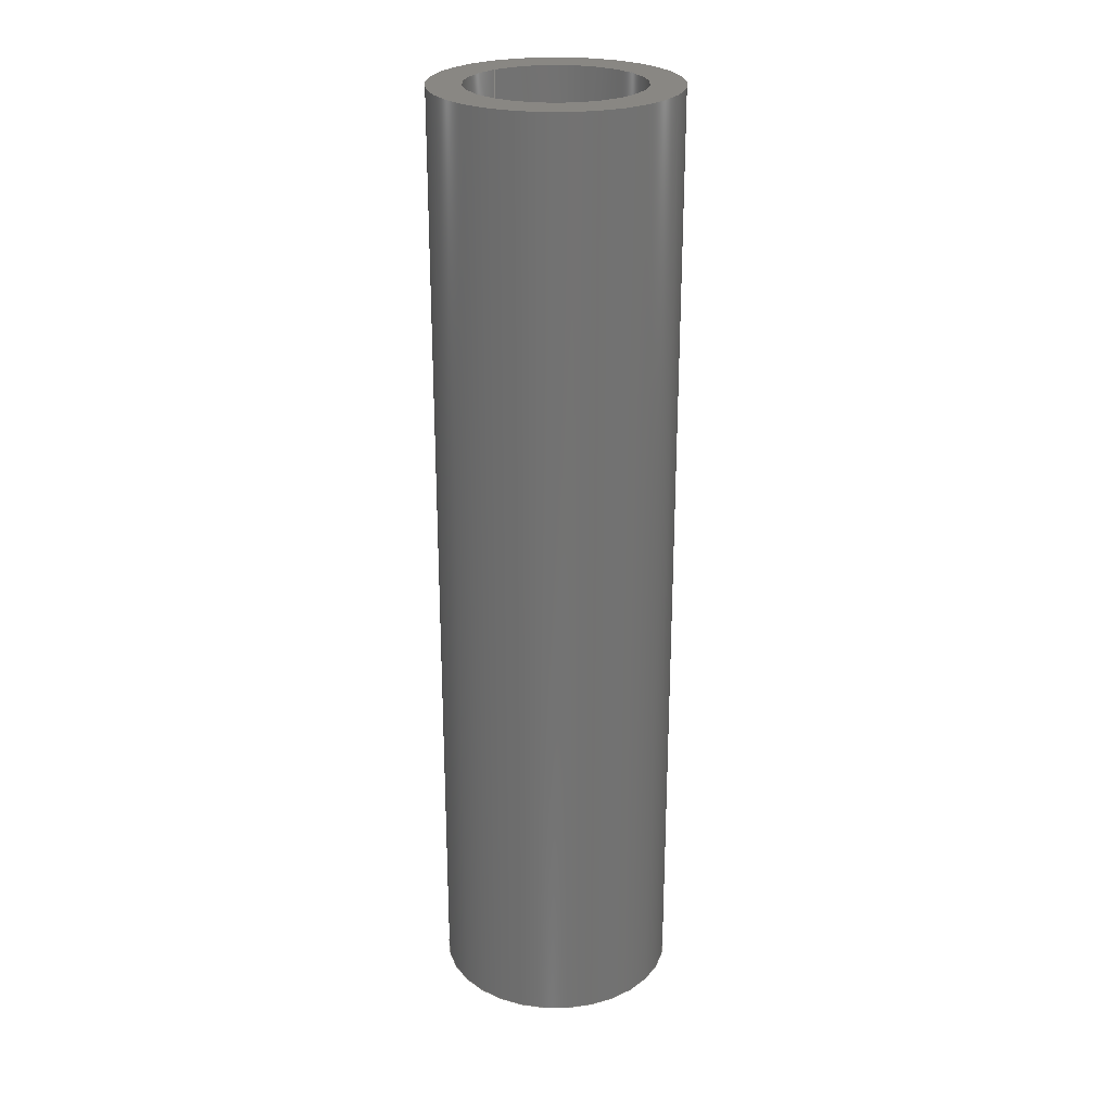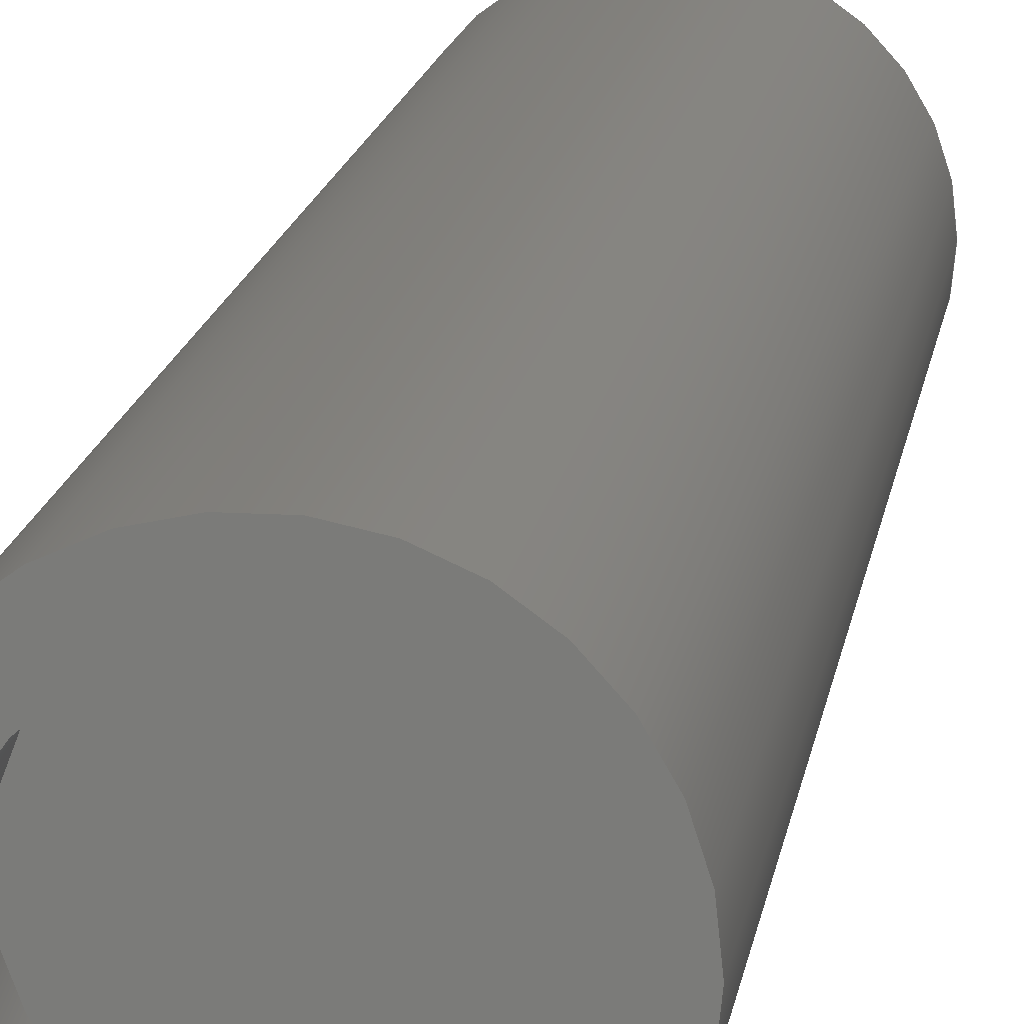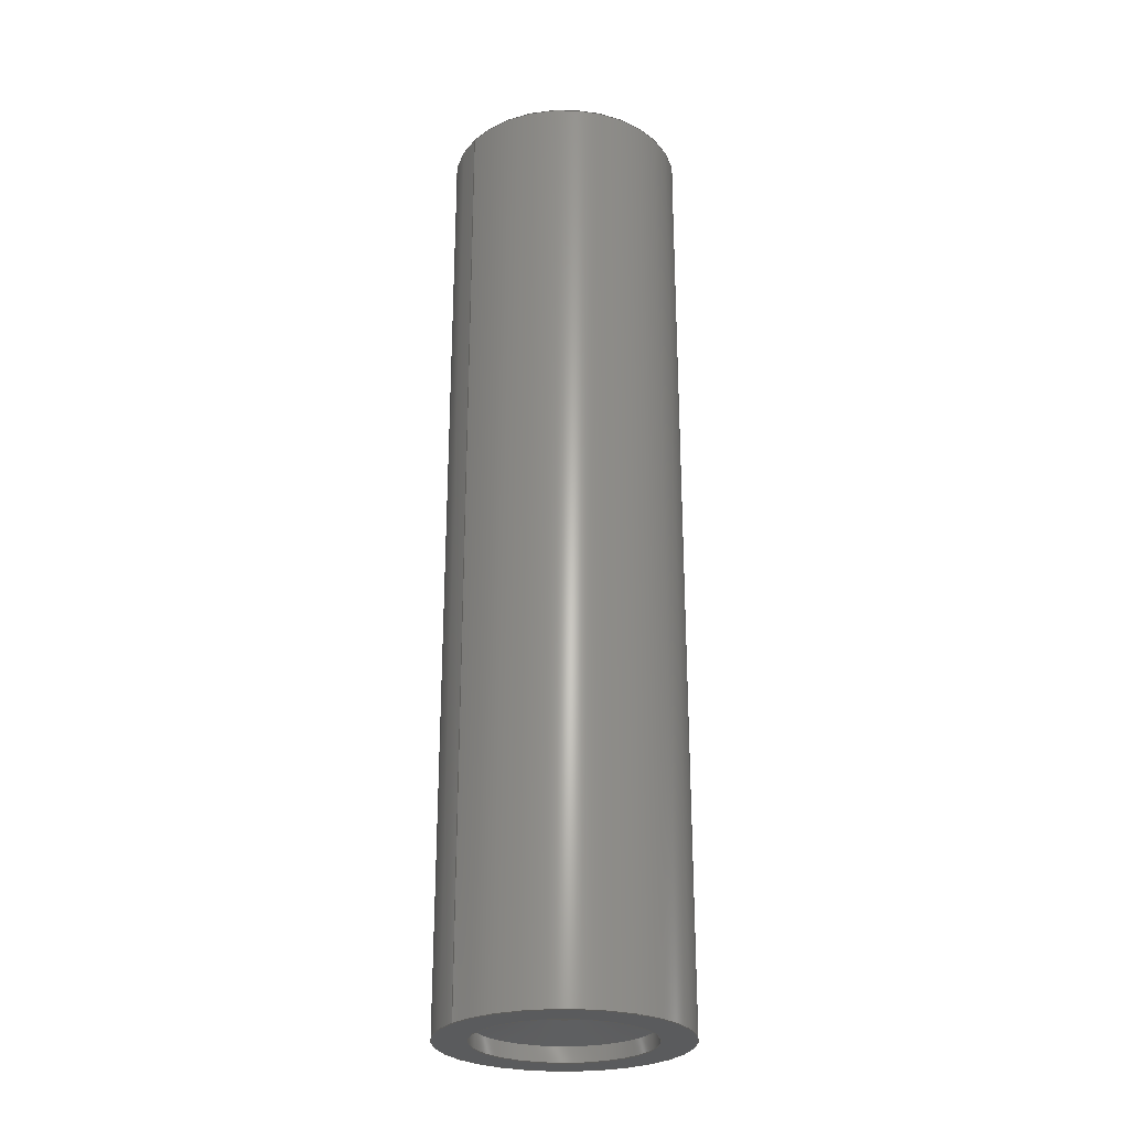
<metadata>
{"format":"step","ext":"step","renderer":"f3d","projection":"perspective","resolution":1024,"background":"white","views":[{"elev":25.3,"azim":47.8,"up":"+Z"},{"elev":14.2,"azim":7.8,"up":"+Y"},{"elev":-26.6,"azim":-36.1,"up":"+Z"}]}
</metadata>
<code>
ISO-10303-21;
DATA;
#1 = MECHANICAL_DESIGN_GEOMETRIC_PRESENTATION_REPRESENTATION( ' ', ( #7, #8, #9, #10, #11, #12, #13, #14, #15, #16 ), #6 );
#2 = PRODUCT_DEFINITION_CONTEXT( '', #17, 'design' );
#3 = APPLICATION_PROTOCOL_DEFINITION( 'international standard', 'automotive_design', 2001, #17 );
#4 = PRODUCT_CATEGORY_RELATIONSHIP( 'NONE', 'NONE', #18, #19 );
#5 = SHAPE_DEFINITION_REPRESENTATION( #20, #21 );
#6 =  ( GEOMETRIC_REPRESENTATION_CONTEXT( 3 )GLOBAL_UNCERTAINTY_ASSIGNED_CONTEXT( ( #22 ) )GLOBAL_UNIT_ASSIGNED_CONTEXT( ( #23, #24, #25 ) )REPRESENTATION_CONTEXT( 'NONE', 'WORKSPACE' ) );
#7 = STYLED_ITEM( '', ( #26 ), #27 );
#8 = STYLED_ITEM( '', ( #28 ), #29 );
#9 = STYLED_ITEM( '', ( #30 ), #31 );
#10 = STYLED_ITEM( '', ( #32 ), #33 );
#11 = STYLED_ITEM( '', ( #34 ), #35 );
#12 = STYLED_ITEM( '', ( #36 ), #37 );
#13 = STYLED_ITEM( '', ( #38 ), #39 );
#14 = STYLED_ITEM( '', ( #40 ), #41 );
#15 = STYLED_ITEM( '', ( #42 ), #43 );
#16 = STYLED_ITEM( '', ( #44 ), #45 );
#17 = APPLICATION_CONTEXT( 'core data for automotive mechanical design processes' );
#18 = PRODUCT_CATEGORY( 'part', 'NONE' );
#19 = PRODUCT_RELATED_PRODUCT_CATEGORY( 'detail', ' ', ( #46 ) );
#20 = PRODUCT_DEFINITION_SHAPE( 'NONE', 'NONE', #47 );
#21 = ADVANCED_BREP_SHAPE_REPRESENTATION( 'Part 1', ( #48, #49 ), #6 );
#22 = UNCERTAINTY_MEASURE_WITH_UNIT( LENGTH_MEASURE( 1e-17 ), #23, '', '' );
#23 =  ( CONVERSION_BASED_UNIT( 'METRE', #50 )LENGTH_UNIT(  )NAMED_UNIT( #51 ) );
#24 =  ( NAMED_UNIT( #52 )PLANE_ANGLE_UNIT(  )SI_UNIT( $, .RADIAN. ) );
#25 =  ( NAMED_UNIT( #52 )SI_UNIT( $, .STERADIAN. )SOLID_ANGLE_UNIT(  ) );
#26 = PRESENTATION_STYLE_ASSIGNMENT( ( #53 ) );
#27 = ADVANCED_FACE( '', ( #54, #55 ), #56, .F. );
#28 = PRESENTATION_STYLE_ASSIGNMENT( ( #57 ) );
#29 = ADVANCED_FACE( '', ( #58, #59 ), #60, .F. );
#30 = PRESENTATION_STYLE_ASSIGNMENT( ( #61 ) );
#31 = ADVANCED_FACE( '', ( #62, #63 ), #64, .T. );
#32 = PRESENTATION_STYLE_ASSIGNMENT( ( #65 ) );
#33 = ADVANCED_FACE( '', ( #66, #67 ), #68, .F. );
#34 = PRESENTATION_STYLE_ASSIGNMENT( ( #69 ) );
#35 = ADVANCED_FACE( '', ( #70, #71 ), #72, .F. );
#36 = PRESENTATION_STYLE_ASSIGNMENT( ( #73 ) );
#37 = ADVANCED_FACE( '', ( #74, #75 ), #76, .F. );
#38 = PRESENTATION_STYLE_ASSIGNMENT( ( #77 ) );
#39 = ADVANCED_FACE( '', ( #78, #79 ), #80, .F. );
#40 = PRESENTATION_STYLE_ASSIGNMENT( ( #81 ) );
#41 = ADVANCED_FACE( '', ( #82 ), #83, .F. );
#42 = PRESENTATION_STYLE_ASSIGNMENT( ( #84 ) );
#43 = ADVANCED_FACE( '', ( #85, #86 ), #87, .T. );
#44 = PRESENTATION_STYLE_ASSIGNMENT( ( #88 ) );
#45 = ADVANCED_FACE( '', ( #89, #90 ), #91, .F. );
#46 = PRODUCT( 'Part 1', 'Part 1', 'PART-Part 1-DESC', ( #92 ) );
#47 = PRODUCT_DEFINITION( 'NONE', 'NONE', #93, #2 );
#48 = MANIFOLD_SOLID_BREP( 'Part 1', #94 );
#49 = AXIS2_PLACEMENT_3D( '', #95, #96, #97 );
#50 = LENGTH_MEASURE_WITH_UNIT( LENGTH_MEASURE( 1 ), #98 );
#51 = DIMENSIONAL_EXPONENTS( 1, 0, 0, 0, 0, 0, 0 );
#52 = DIMENSIONAL_EXPONENTS( 0, 0, 0, 0, 0, 0, 0 );
#53 = SURFACE_STYLE_USAGE( .BOTH., #99 );
#54 = FACE_OUTER_BOUND( '', #100, .T. );
#55 = FACE_OUTER_BOUND( '', #101, .T. );
#56 = CYLINDRICAL_SURFACE( '', #102, 0.00635 );
#57 = SURFACE_STYLE_USAGE( .BOTH., #103 );
#58 = FACE_BOUND( '', #104, .T. );
#59 = FACE_OUTER_BOUND( '', #105, .T. );
#60 = CONICAL_SURFACE( '', #106, 0.00635, 1.347 );
#61 = SURFACE_STYLE_USAGE( .BOTH., #107 );
#62 = FACE_OUTER_BOUND( '', #108, .T. );
#63 = FACE_OUTER_BOUND( '', #109, .T. );
#64 = CYLINDRICAL_SURFACE( '', #110, 0.008763 );
#65 = SURFACE_STYLE_USAGE( .BOTH., #111 );
#66 = FACE_BOUND( '', #112, .T. );
#67 = FACE_OUTER_BOUND( '', #113, .T. );
#68 = CONICAL_SURFACE( '', #114, 0.002438, 0.2722 );
#69 = SURFACE_STYLE_USAGE( .BOTH., #115 );
#70 = FACE_OUTER_BOUND( '', #116, .T. );
#71 = FACE_OUTER_BOUND( '', #117, .T. );
#72 = CYLINDRICAL_SURFACE( '', #118, 0.001587 );
#73 = SURFACE_STYLE_USAGE( .BOTH., #119 );
#74 = FACE_BOUND( '', #120, .T. );
#75 = FACE_OUTER_BOUND( '', #121, .T. );
#76 = SPHERICAL_SURFACE( '', #122, 0.001587 );
#77 = SURFACE_STYLE_USAGE( .BOTH., #123 );
#78 = FACE_OUTER_BOUND( '', #124, .T. );
#79 = FACE_BOUND( '', #125, .T. );
#80 = PLANE( '', #126 );
#81 = SURFACE_STYLE_USAGE( .BOTH., #127 );
#82 = FACE_OUTER_BOUND( '', #128, .T. );
#83 = PLANE( '', #129 );
#84 = SURFACE_STYLE_USAGE( .BOTH., #130 );
#85 = FACE_OUTER_BOUND( '', #131, .T. );
#86 = FACE_BOUND( '', #132, .T. );
#87 = PLANE( '', #133 );
#88 = SURFACE_STYLE_USAGE( .BOTH., #134 );
#89 = FACE_OUTER_BOUND( '', #135, .T. );
#90 = FACE_OUTER_BOUND( '', #136, .T. );
#91 = CYLINDRICAL_SURFACE( '', #137, 0.00635 );
#92 = PRODUCT_CONTEXT( '', #17, 'mechanical' );
#93 = PRODUCT_DEFINITION_FORMATION_WITH_SPECIFIED_SOURCE( ' ', 'NONE', #46, .NOT_KNOWN. );
#94 = CLOSED_SHELL( '', ( #43, #31, #27, #45, #39, #41, #37, #29, #33, #35 ) );
#95 = CARTESIAN_POINT( '', ( 0, 0, 0 ) );
#96 = DIRECTION( '', ( 0, 0, 1 ) );
#97 = DIRECTION( '', ( 1, 0, 0 ) );
#98 =  ( LENGTH_UNIT(  )NAMED_UNIT( #51 )SI_UNIT( $, .METRE. ) );
#99 = SURFACE_SIDE_STYLE( '', ( #138 ) );
#100 = EDGE_LOOP( '', ( #139 ) );
#101 = EDGE_LOOP( '', ( #140 ) );
#102 = AXIS2_PLACEMENT_3D( '', #141, #142, #143 );
#103 = SURFACE_SIDE_STYLE( '', ( #144 ) );
#104 = EDGE_LOOP( '', ( #145 ) );
#105 = EDGE_LOOP( '', ( #146 ) );
#106 = AXIS2_PLACEMENT_3D( '', #147, #148, #149 );
#107 = SURFACE_SIDE_STYLE( '', ( #150 ) );
#108 = EDGE_LOOP( '', ( #151 ) );
#109 = EDGE_LOOP( '', ( #152 ) );
#110 = AXIS2_PLACEMENT_3D( '', #153, #154, #155 );
#111 = SURFACE_SIDE_STYLE( '', ( #156 ) );
#112 = EDGE_LOOP( '', ( #157 ) );
#113 = EDGE_LOOP( '', ( #158 ) );
#114 = AXIS2_PLACEMENT_3D( '', #159, #160, #161 );
#115 = SURFACE_SIDE_STYLE( '', ( #162 ) );
#116 = EDGE_LOOP( '', ( #163 ) );
#117 = EDGE_LOOP( '', ( #164 ) );
#118 = AXIS2_PLACEMENT_3D( '', #165, #166, #167 );
#119 = SURFACE_SIDE_STYLE( '', ( #168 ) );
#120 = VERTEX_LOOP( '', #169 );
#121 = EDGE_LOOP( '', ( #170 ) );
#122 = AXIS2_PLACEMENT_3D( '', #171, #172, #173 );
#123 = SURFACE_SIDE_STYLE( '', ( #174 ) );
#124 = EDGE_LOOP( '', ( #175 ) );
#125 = EDGE_LOOP( '', ( #176 ) );
#126 = AXIS2_PLACEMENT_3D( '', #177, #178, #179 );
#127 = SURFACE_SIDE_STYLE( '', ( #180 ) );
#128 = EDGE_LOOP( '', ( #181 ) );
#129 = AXIS2_PLACEMENT_3D( '', #182, #183, #184 );
#130 = SURFACE_SIDE_STYLE( '', ( #185 ) );
#131 = EDGE_LOOP( '', ( #186 ) );
#132 = EDGE_LOOP( '', ( #187 ) );
#133 = AXIS2_PLACEMENT_3D( '', #188, #189, #190 );
#134 = SURFACE_SIDE_STYLE( '', ( #191 ) );
#135 = EDGE_LOOP( '', ( #192 ) );
#136 = EDGE_LOOP( '', ( #193 ) );
#137 = AXIS2_PLACEMENT_3D( '', #194, #195, #196 );
#138 = SURFACE_STYLE_FILL_AREA( #197 );
#139 = ORIENTED_EDGE( '', *, *, #198, .T. );
#140 = ORIENTED_EDGE( '', *, *, #199, .F. );
#141 = CARTESIAN_POINT( '', ( 0, 0, 0.03492 ) );
#142 = DIRECTION( '', ( -0, -0, 1 ) );
#143 = DIRECTION( '', ( -1, 0, 0 ) );
#144 = SURFACE_STYLE_FILL_AREA( #200 );
#145 = ORIENTED_EDGE( '', *, *, #201, .F. );
#146 = ORIENTED_EDGE( '', *, *, #202, .T. );
#147 = CARTESIAN_POINT( '', ( 0, 0, 0.001143 ) );
#148 = DIRECTION( '', ( -0, 0, -1 ) );
#149 = DIRECTION( '', ( -1, 0, 0 ) );
#150 = SURFACE_STYLE_FILL_AREA( #203 );
#151 = ORIENTED_EDGE( '', *, *, #204, .T. );
#152 = ORIENTED_EDGE( '', *, *, #205, .F. );
#153 = CARTESIAN_POINT( '', ( 0, 0, 0.03492 ) );
#154 = DIRECTION( '', ( -0, -0, 1 ) );
#155 = DIRECTION( '', ( -1, 0, 0 ) );
#156 = SURFACE_STYLE_FILL_AREA( #206 );
#157 = ORIENTED_EDGE( '', *, *, #207, .F. );
#158 = ORIENTED_EDGE( '', *, *, #201, .T. );
#159 = CARTESIAN_POINT( '', ( 0, 0, 0.002032 ) );
#160 = DIRECTION( '', ( -0, 0, -1 ) );
#161 = DIRECTION( '', ( -1, 0, 0 ) );
#162 = SURFACE_STYLE_FILL_AREA( #208 );
#163 = ORIENTED_EDGE( '', *, *, #209, .F. );
#164 = ORIENTED_EDGE( '', *, *, #207, .T. );
#165 = CARTESIAN_POINT( '', ( 0, 0, 0.03492 ) );
#166 = DIRECTION( '', ( -0, -0, 1 ) );
#167 = DIRECTION( '', ( -1, 0, 0 ) );
#168 = SURFACE_STYLE_FILL_AREA( #210 );
#169 = VERTEX_POINT( '', #211 );
#170 = ORIENTED_EDGE( '', *, *, #209, .T. );
#171 = CARTESIAN_POINT( '', ( 0, 0, 0.00983 ) );
#172 = DIRECTION( '', ( 0, 0, -1 ) );
#173 = DIRECTION( '', ( 1, 0, 0 ) );
#174 = SURFACE_STYLE_FILL_AREA( #212 );
#175 = ORIENTED_EDGE( '', *, *, #204, .F. );
#176 = ORIENTED_EDGE( '', *, *, #199, .T. );
#177 = CARTESIAN_POINT( '', ( 0.007511, 0, 0.06985 ) );
#178 = DIRECTION( '', ( 0, 0, -1 ) );
#179 = DIRECTION( '', ( -1, 0, 0 ) );
#180 = SURFACE_STYLE_FILL_AREA( #213 );
#181 = ORIENTED_EDGE( '', *, *, #198, .F. );
#182 = CARTESIAN_POINT( '', ( 0.003225, 0, 0.06502 ) );
#183 = DIRECTION( '', ( 0, 0, -1 ) );
#184 = DIRECTION( '', ( -1, 0, 0 ) );
#185 = SURFACE_STYLE_FILL_AREA( #214 );
#186 = ORIENTED_EDGE( '', *, *, #205, .T. );
#187 = ORIENTED_EDGE( '', *, *, #215, .F. );
#188 = CARTESIAN_POINT( '', ( 0.007511, 0, 0 ) );
#189 = DIRECTION( '', ( 0, 0, -1 ) );
#190 = DIRECTION( '', ( -1, 0, 0 ) );
#191 = SURFACE_STYLE_FILL_AREA( #216 );
#192 = ORIENTED_EDGE( '', *, *, #215, .T. );
#193 = ORIENTED_EDGE( '', *, *, #202, .F. );
#194 = CARTESIAN_POINT( '', ( 0, 0, 0.03492 ) );
#195 = DIRECTION( '', ( -0, -0, 1 ) );
#196 = DIRECTION( '', ( -1, 0, 0 ) );
#197 = FILL_AREA_STYLE( '', ( #217 ) );
#198 = EDGE_CURVE( '', #218, #218, #219, .T. );
#199 = EDGE_CURVE( '', #220, #220, #221, .T. );
#200 = FILL_AREA_STYLE( '', ( #222 ) );
#201 = EDGE_CURVE( '', #223, #223, #224, .T. );
#202 = EDGE_CURVE( '', #225, #225, #226, .T. );
#203 = FILL_AREA_STYLE( '', ( #227 ) );
#204 = EDGE_CURVE( '', #228, #228, #229, .T. );
#205 = EDGE_CURVE( '', #230, #230, #231, .T. );
#206 = FILL_AREA_STYLE( '', ( #232 ) );
#207 = EDGE_CURVE( '', #233, #233, #234, .T. );
#208 = FILL_AREA_STYLE( '', ( #235 ) );
#209 = EDGE_CURVE( '', #236, #236, #237, .T. );
#210 = FILL_AREA_STYLE( '', ( #238 ) );
#211 = CARTESIAN_POINT( '', ( 9.721e-20, 0, 0.01142 ) );
#212 = FILL_AREA_STYLE( '', ( #239 ) );
#213 = FILL_AREA_STYLE( '', ( #240 ) );
#214 = FILL_AREA_STYLE( '', ( #241 ) );
#215 = EDGE_CURVE( '', #242, #242, #243, .T. );
#216 = FILL_AREA_STYLE( '', ( #244 ) );
#217 = FILL_AREA_STYLE_COLOUR( '', #245 );
#218 = VERTEX_POINT( '', #246 );
#219 = CIRCLE( '', #247, 0.00635 );
#220 = VERTEX_POINT( '', #248 );
#221 = CIRCLE( '', #249, 0.00635 );
#222 = FILL_AREA_STYLE_COLOUR( '', #250 );
#223 = VERTEX_POINT( '', #251 );
#224 = CIRCLE( '', #252, 0.002438 );
#225 = VERTEX_POINT( '', #253 );
#226 = CIRCLE( '', #254, 0.00635 );
#227 = FILL_AREA_STYLE_COLOUR( '', #255 );
#228 = VERTEX_POINT( '', #256 );
#229 = CIRCLE( '', #257, 0.008763 );
#230 = VERTEX_POINT( '', #258 );
#231 = CIRCLE( '', #259, 0.008763 );
#232 = FILL_AREA_STYLE_COLOUR( '', #260 );
#233 = VERTEX_POINT( '', #261 );
#234 = CIRCLE( '', #262, 0.001587 );
#235 = FILL_AREA_STYLE_COLOUR( '', #263 );
#236 = VERTEX_POINT( '', #264 );
#237 = CIRCLE( '', #265, 0.001587 );
#238 = FILL_AREA_STYLE_COLOUR( '', #266 );
#239 = FILL_AREA_STYLE_COLOUR( '', #267 );
#240 = FILL_AREA_STYLE_COLOUR( '', #268 );
#241 = FILL_AREA_STYLE_COLOUR( '', #269 );
#242 = VERTEX_POINT( '', #270 );
#243 = CIRCLE( '', #271, 0.00635 );
#244 = FILL_AREA_STYLE_COLOUR( '', #272 );
#245 = COLOUR_RGB( '', 0.6039, 0.6471, 0.6863 );
#246 = CARTESIAN_POINT( '', ( -0.00635, 0, 0.06502 ) );
#247 = AXIS2_PLACEMENT_3D( '', #273, #274, #275 );
#248 = CARTESIAN_POINT( '', ( -0.00635, 0, 0.06985 ) );
#249 = AXIS2_PLACEMENT_3D( '', #276, #277, #278 );
#250 = COLOUR_RGB( '', 0.6039, 0.6471, 0.6863 );
#251 = CARTESIAN_POINT( '', ( -0.002438, 0, 0.002032 ) );
#252 = AXIS2_PLACEMENT_3D( '', #279, #280, #281 );
#253 = CARTESIAN_POINT( '', ( -0.00635, 0, 0.001143 ) );
#254 = AXIS2_PLACEMENT_3D( '', #282, #283, #284 );
#255 = COLOUR_RGB( '', 0.6039, 0.6471, 0.6863 );
#256 = CARTESIAN_POINT( '', ( -0.008763, 0, 0.06985 ) );
#257 = AXIS2_PLACEMENT_3D( '', #285, #286, #287 );
#258 = CARTESIAN_POINT( '', ( -0.008763, 0, 0 ) );
#259 = AXIS2_PLACEMENT_3D( '', #288, #289, #290 );
#260 = COLOUR_RGB( '', 0.6039, 0.6471, 0.6863 );
#261 = CARTESIAN_POINT( '', ( -0.001587, 0, 0.00508 ) );
#262 = AXIS2_PLACEMENT_3D( '', #291, #292, #293 );
#263 = COLOUR_RGB( '', 0.6039, 0.6471, 0.6863 );
#264 = CARTESIAN_POINT( '', ( -0.001587, 0, 0.00983 ) );
#265 = AXIS2_PLACEMENT_3D( '', #294, #295, #296 );
#266 = COLOUR_RGB( '', 0.6039, 0.6471, 0.6863 );
#267 = COLOUR_RGB( '', 0.6039, 0.6471, 0.6863 );
#268 = COLOUR_RGB( '', 0.6039, 0.6471, 0.6863 );
#269 = COLOUR_RGB( '', 0.6039, 0.6471, 0.6863 );
#270 = CARTESIAN_POINT( '', ( -0.00635, 0, 0 ) );
#271 = AXIS2_PLACEMENT_3D( '', #297, #298, #299 );
#272 = COLOUR_RGB( '', 0.6039, 0.6471, 0.6863 );
#273 = CARTESIAN_POINT( '', ( 0, 0, 0.06502 ) );
#274 = DIRECTION( '', ( 0, 0, -1 ) );
#275 = DIRECTION( '', ( -1, 0, 0 ) );
#276 = CARTESIAN_POINT( '', ( 0, 0, 0.06985 ) );
#277 = DIRECTION( '', ( 0, 0, -1 ) );
#278 = DIRECTION( '', ( -1, 0, 0 ) );
#279 = CARTESIAN_POINT( '', ( 0, 0, 0.002032 ) );
#280 = DIRECTION( '', ( 0, 0, -1 ) );
#281 = DIRECTION( '', ( -1, 0, 0 ) );
#282 = CARTESIAN_POINT( '', ( 0, 0, 0.001143 ) );
#283 = DIRECTION( '', ( 0, 0, -1 ) );
#284 = DIRECTION( '', ( -1, 0, 0 ) );
#285 = CARTESIAN_POINT( '', ( 0, 0, 0.06985 ) );
#286 = DIRECTION( '', ( 0, 0, -1 ) );
#287 = DIRECTION( '', ( -1, 0, 0 ) );
#288 = CARTESIAN_POINT( '', ( 0, 0, 0 ) );
#289 = DIRECTION( '', ( 0, 0, -1 ) );
#290 = DIRECTION( '', ( -1, 0, 0 ) );
#291 = CARTESIAN_POINT( '', ( 0, 0, 0.00508 ) );
#292 = DIRECTION( '', ( 0, 0, -1 ) );
#293 = DIRECTION( '', ( -1, 0, 0 ) );
#294 = CARTESIAN_POINT( '', ( 0, 0, 0.00983 ) );
#295 = DIRECTION( '', ( 0, 0, -1 ) );
#296 = DIRECTION( '', ( -1, 0, 0 ) );
#297 = CARTESIAN_POINT( '', ( 0, 0, 0 ) );
#298 = DIRECTION( '', ( 0, 0, -1 ) );
#299 = DIRECTION( '', ( -1, 0, 0 ) );
ENDSEC;
END-ISO-10303-21;

</code>
